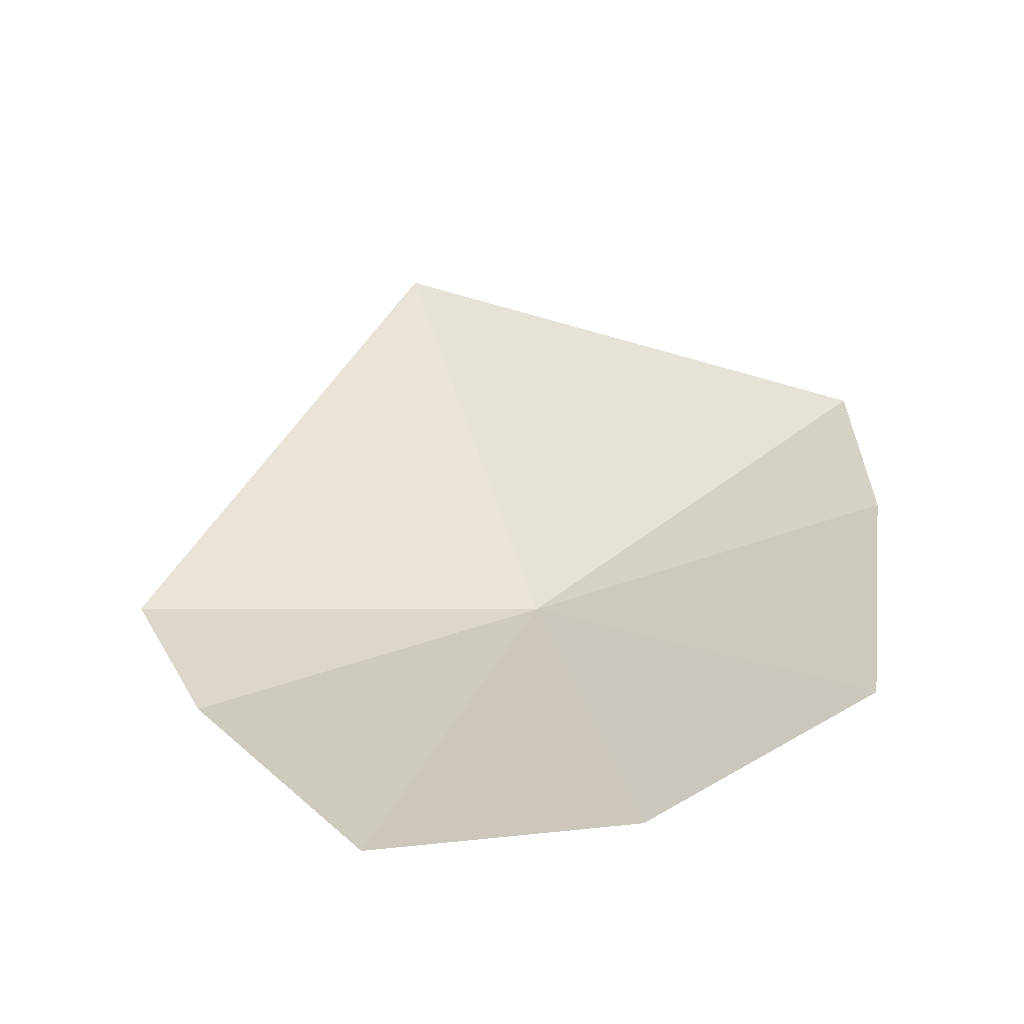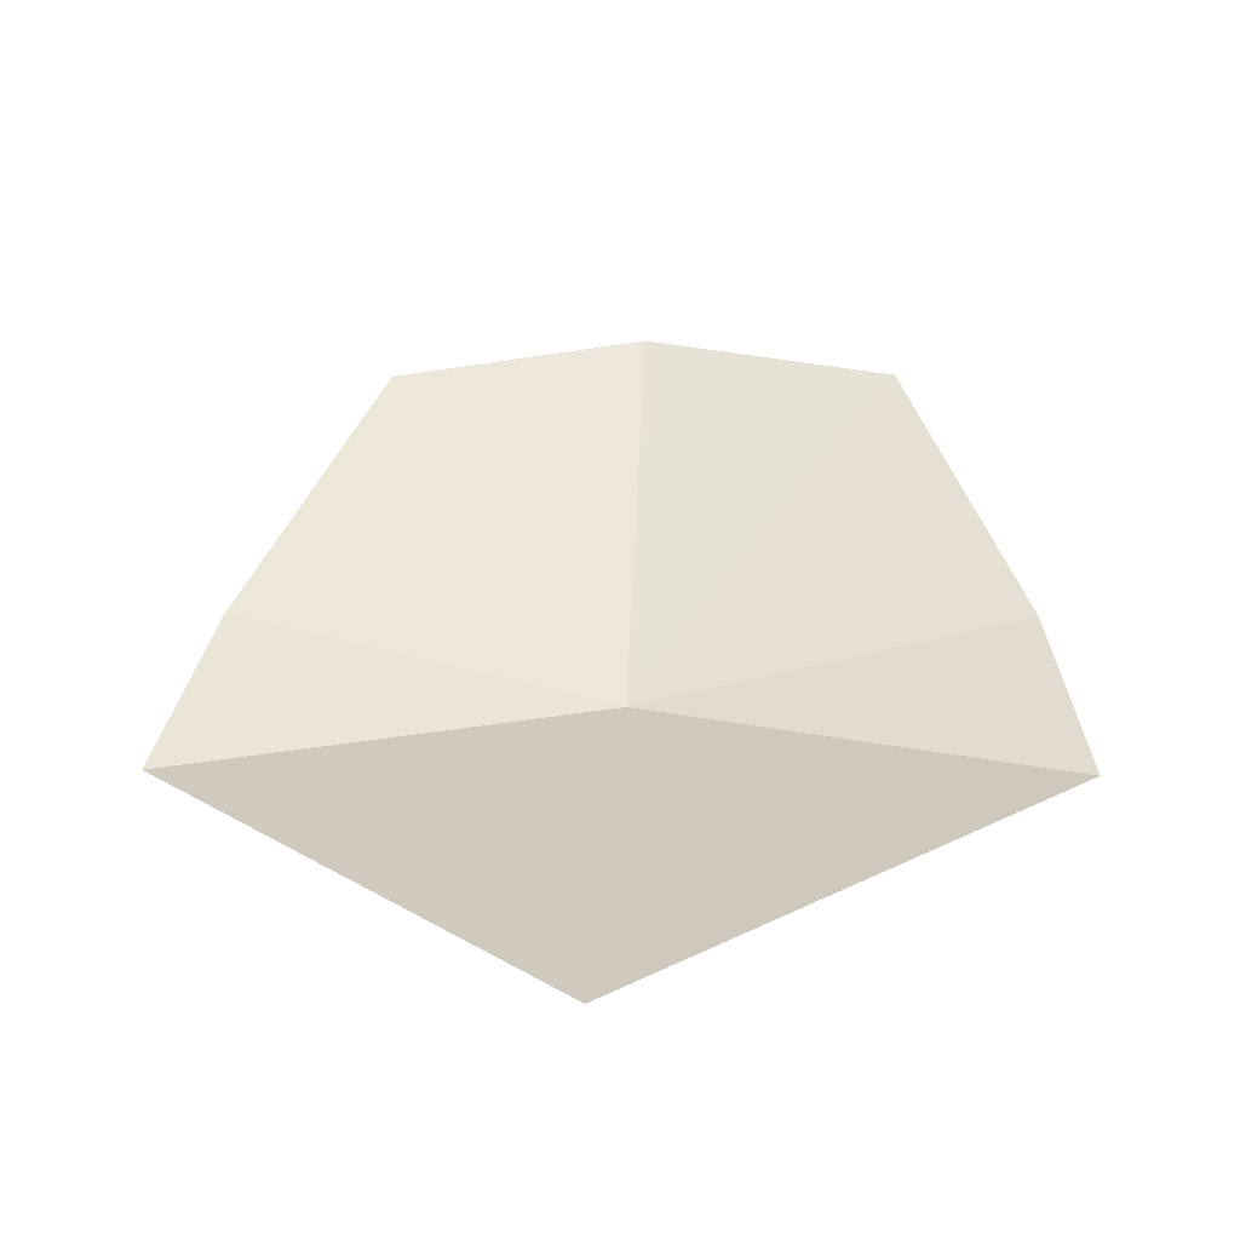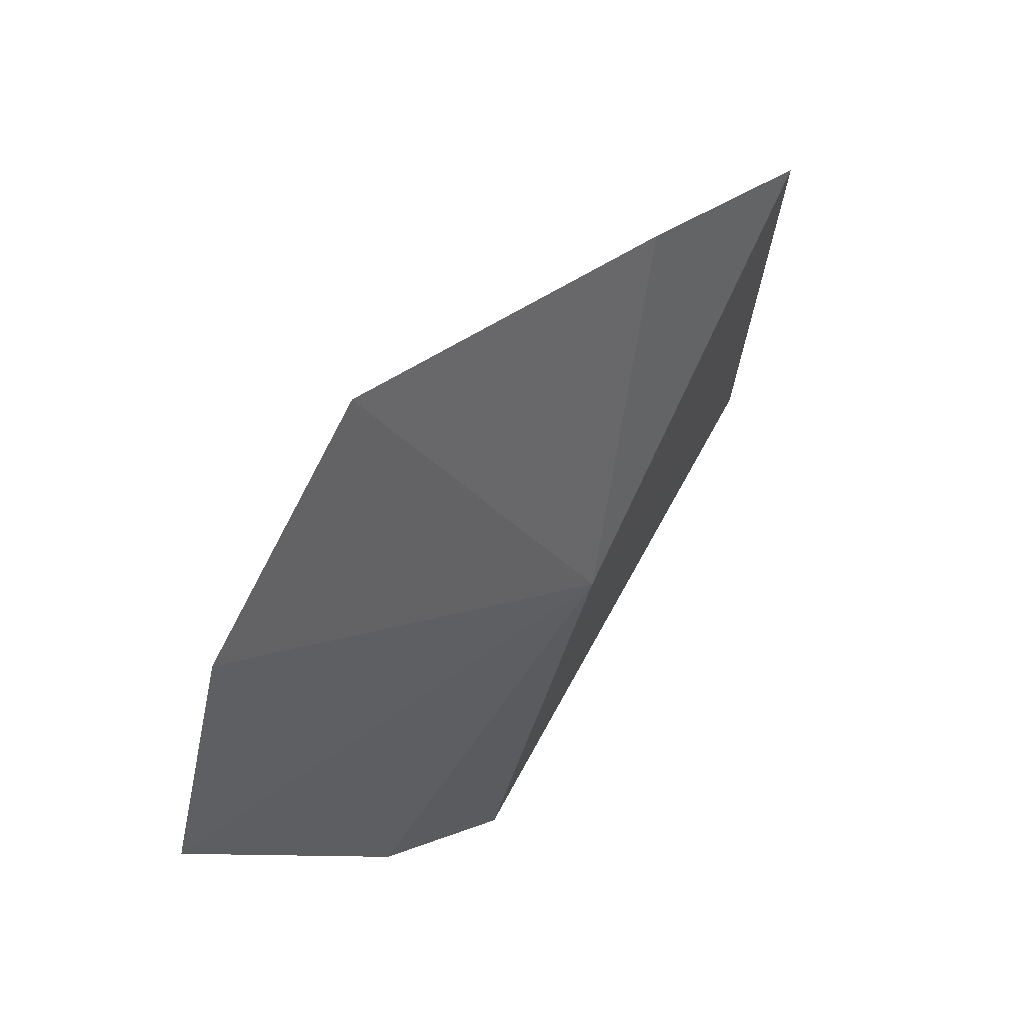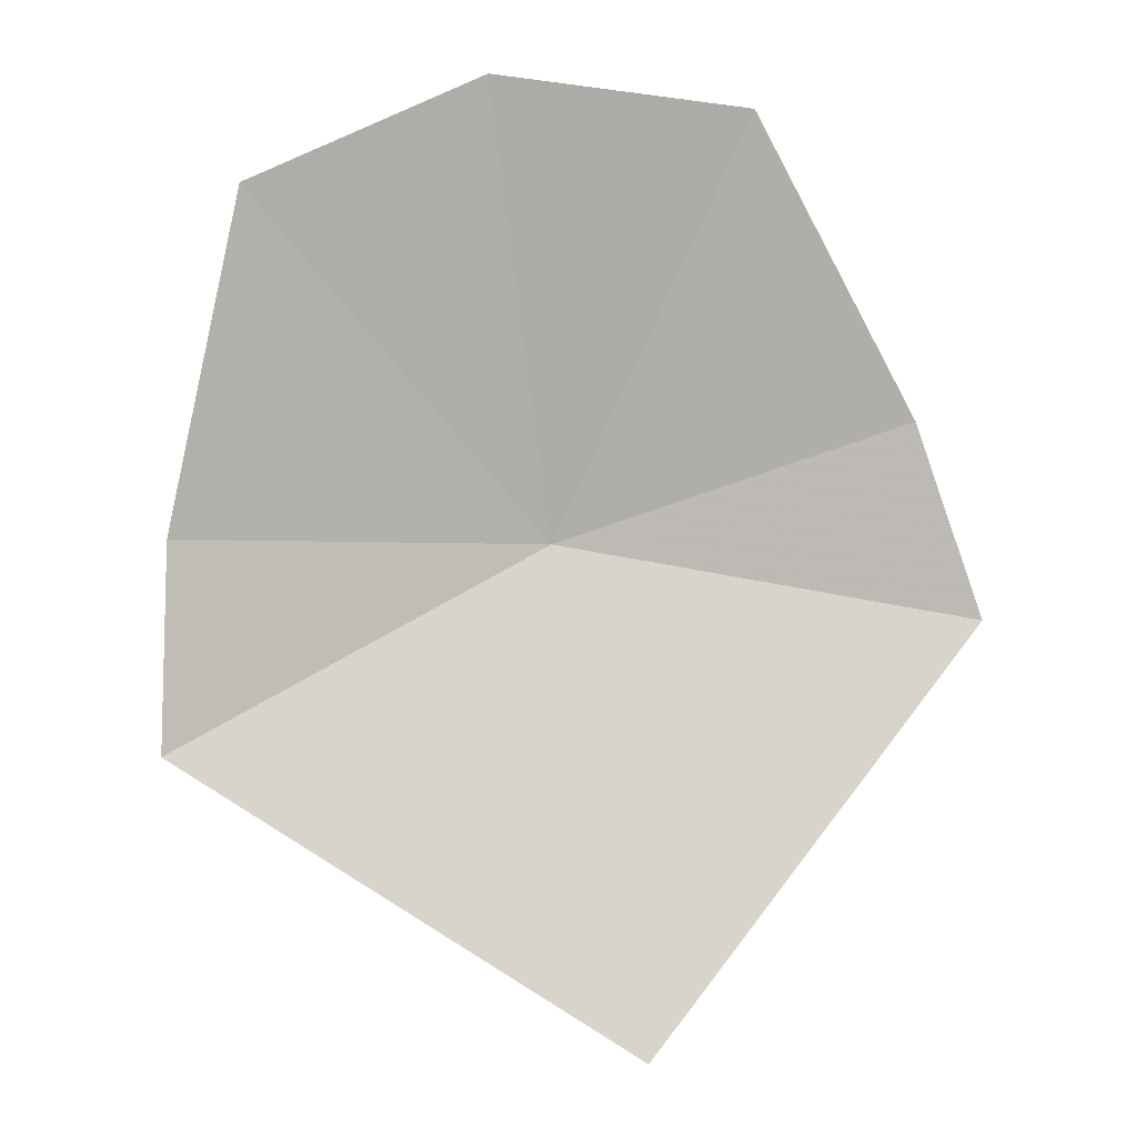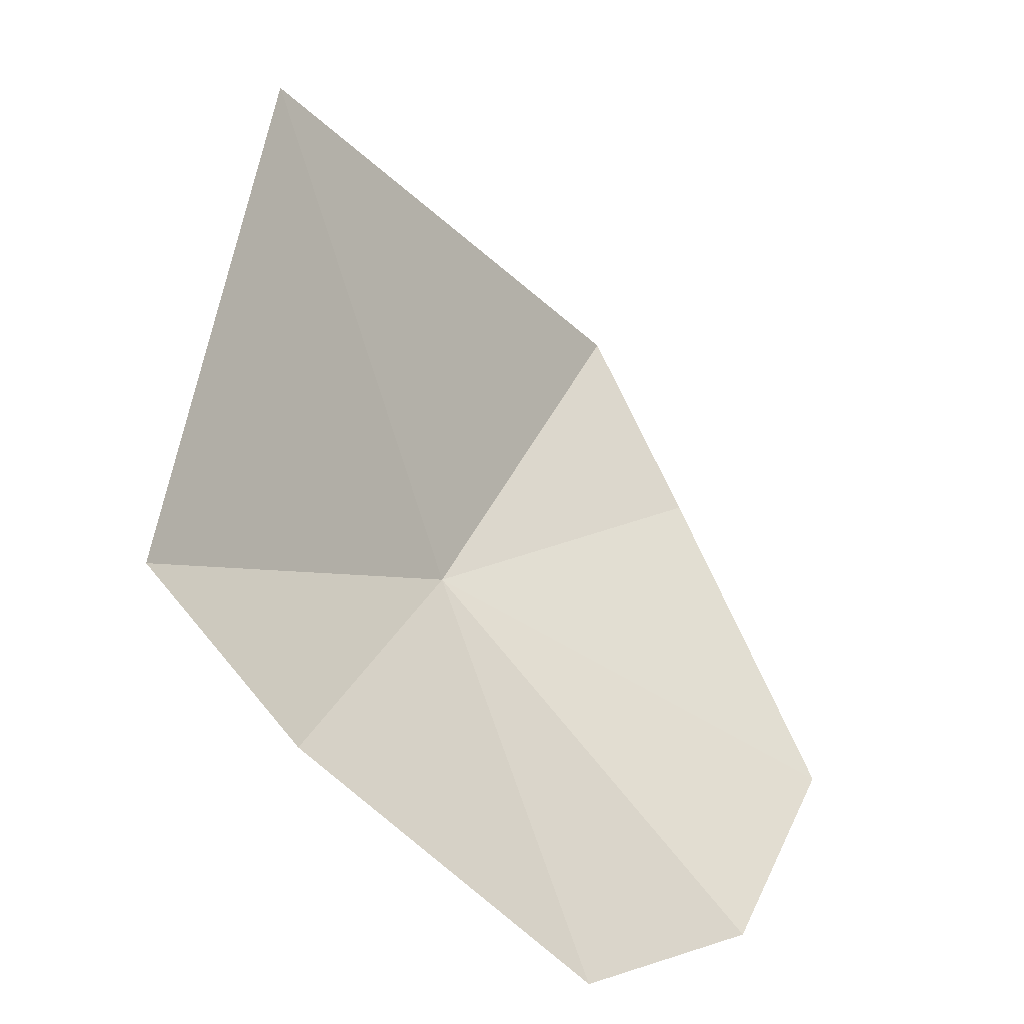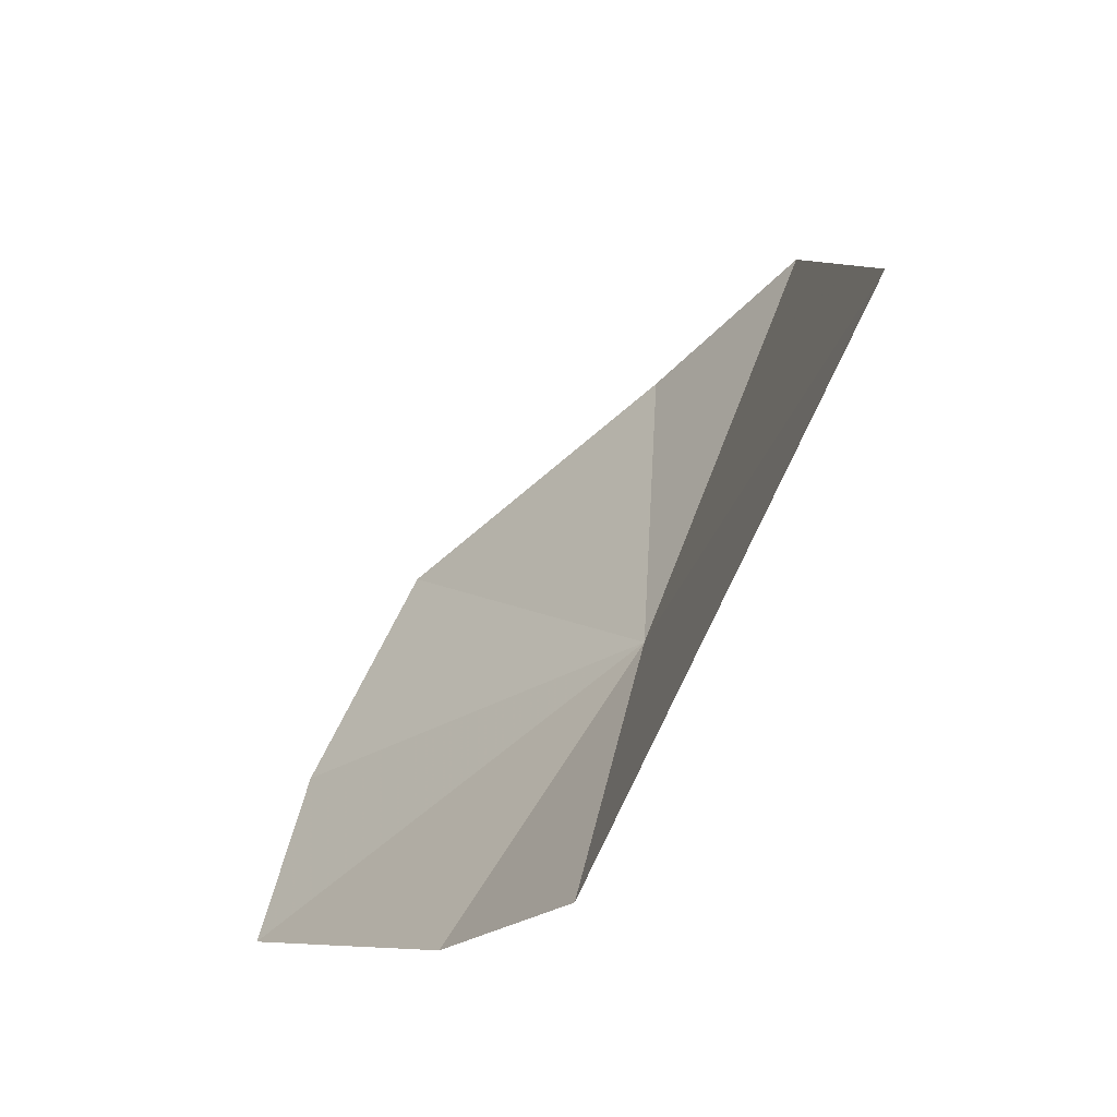
<metadata>
{"format":"obj","ext":"obj","renderer":"f3d","projection":"perspective","resolution":1024,"background":"white","views":[{"elev":72.1,"azim":162.7,"up":"+Y"},{"elev":2.4,"azim":3.7,"up":"+Y"},{"elev":-58.7,"azim":-110.0,"up":"+Z"},{"elev":55.4,"azim":-11.1,"up":"+Y"},{"elev":19.4,"azim":120.5,"up":"+Z"},{"elev":45.5,"azim":-74.3,"up":"+Z"}]}
</metadata>
<code>
v -5.937e-09 -23.7 10.27
v -0.00206 -27.13 19.34
v -7.686 -24.56 12.93
v -6.954 -22.15 9.9
v 7.686 -24.56 12.93
v -4.664 -17.89 5.569
v 6.954 -22.15 9.9
v 0 -17.18 4.48
v 4.664 -17.89 5.569
f 1 2 3
f 1 3 4
f 1 5 2
f 1 4 6
f 1 7 5
f 1 6 8
f 1 9 7
f 1 8 9

</code>
